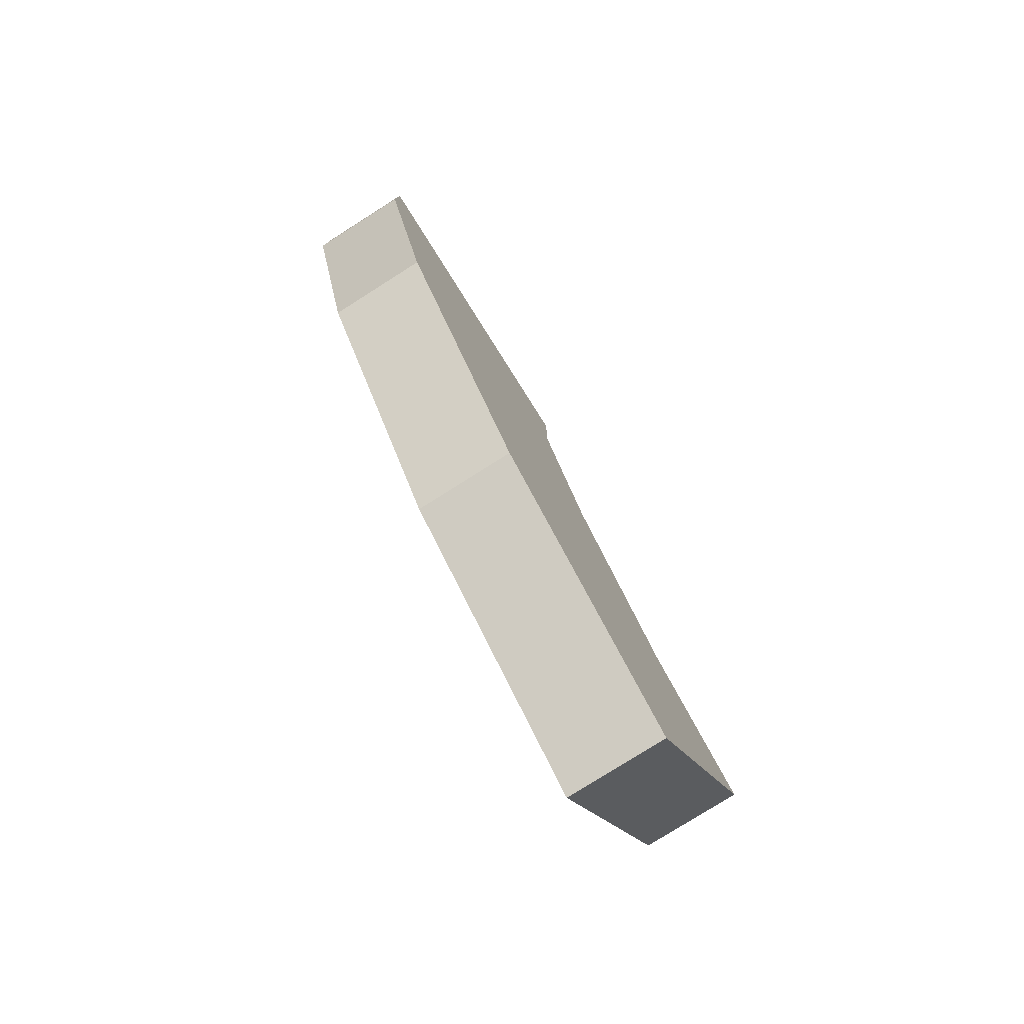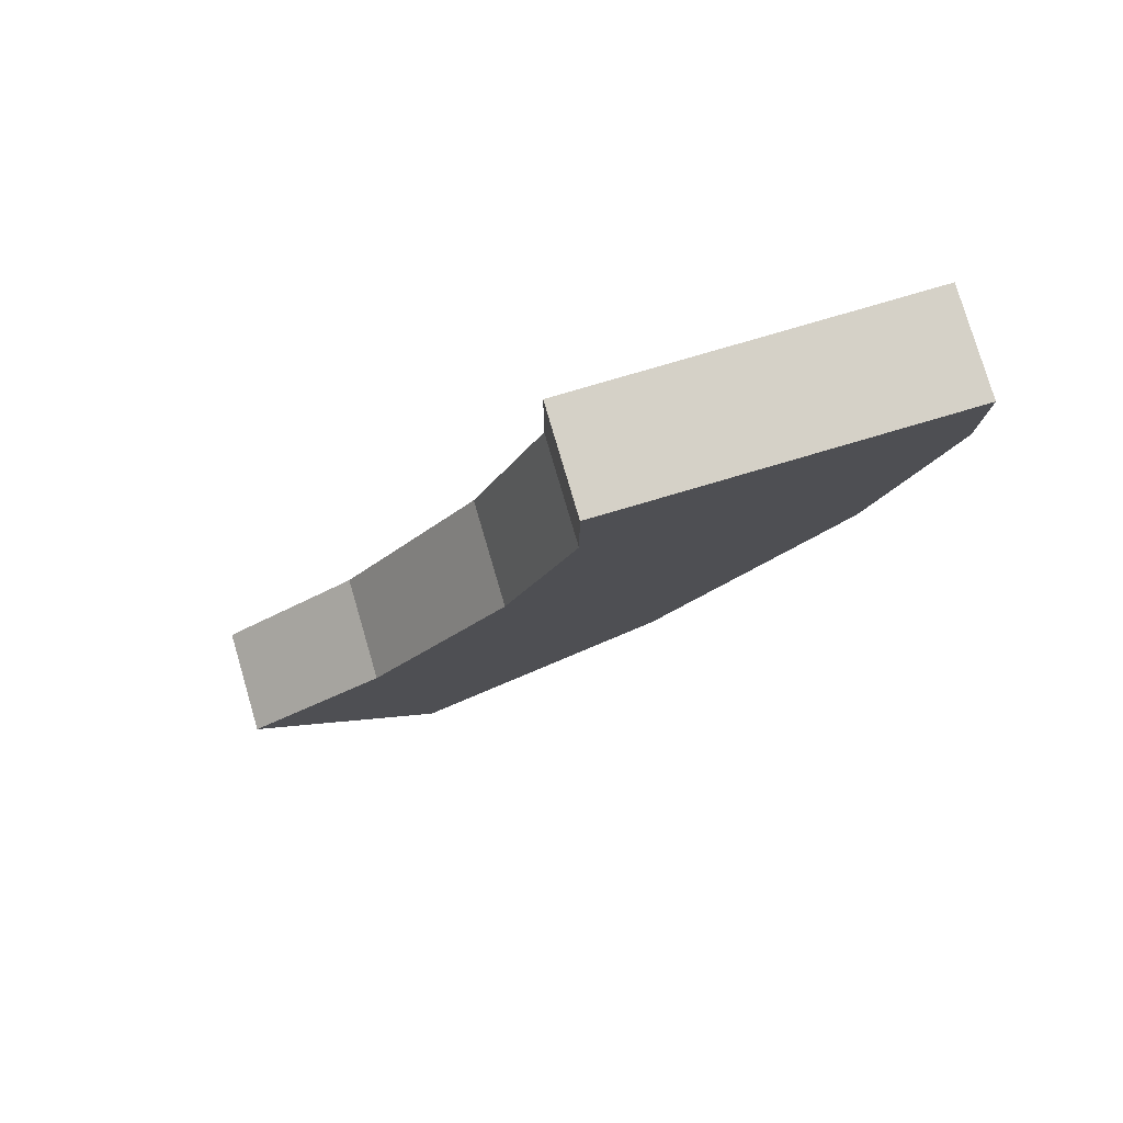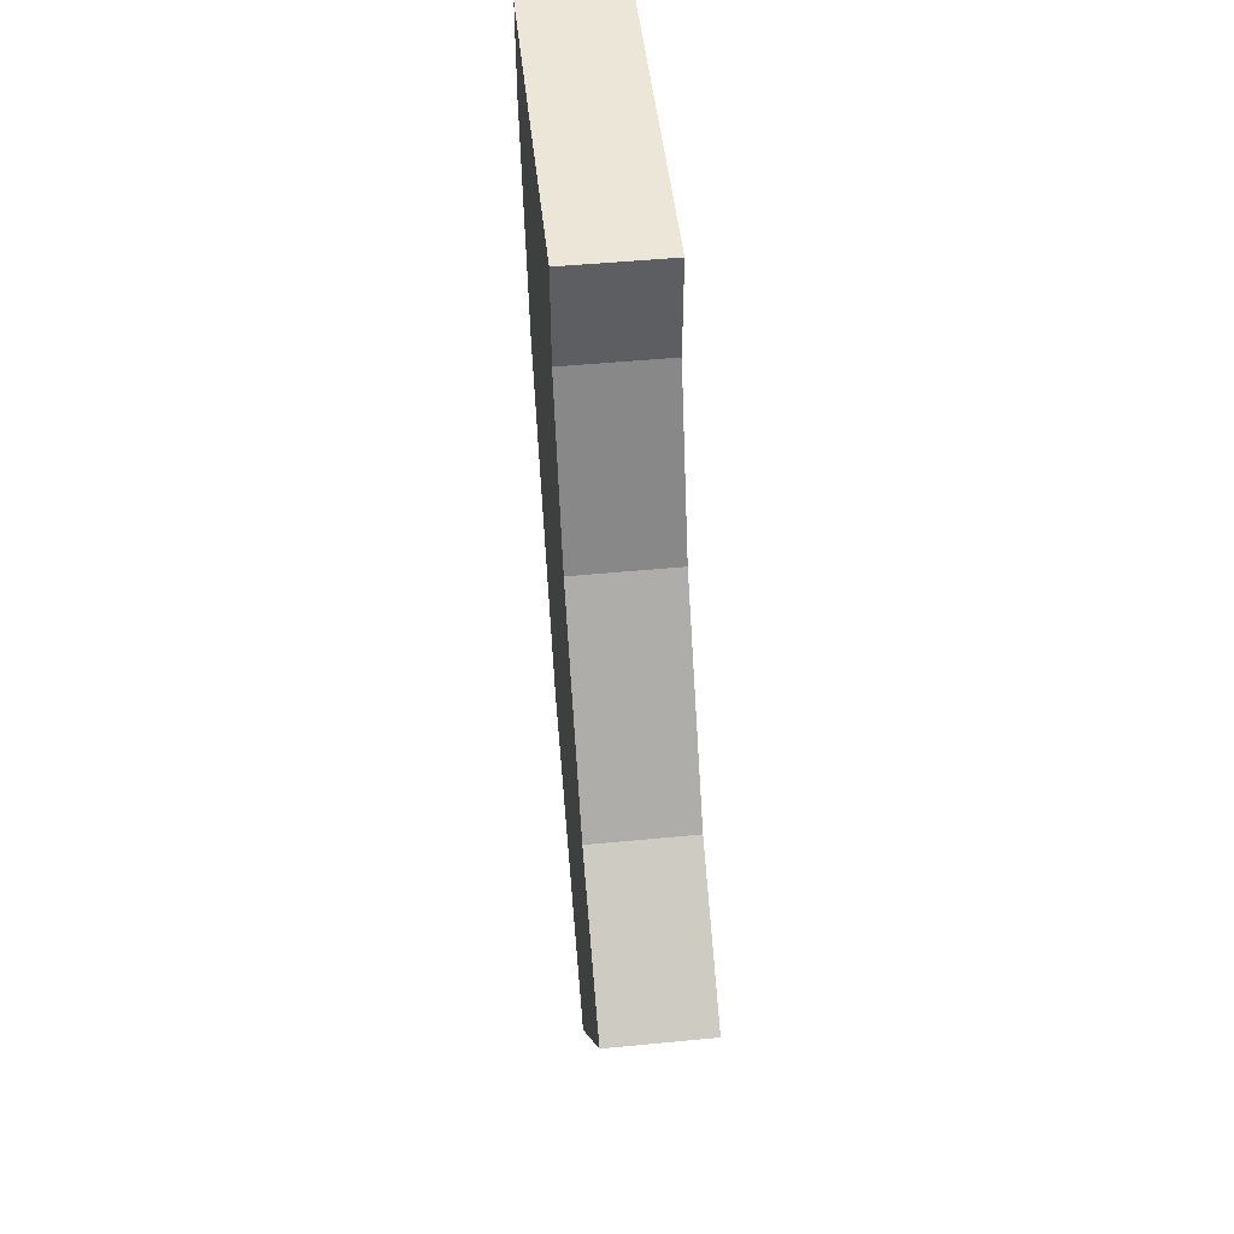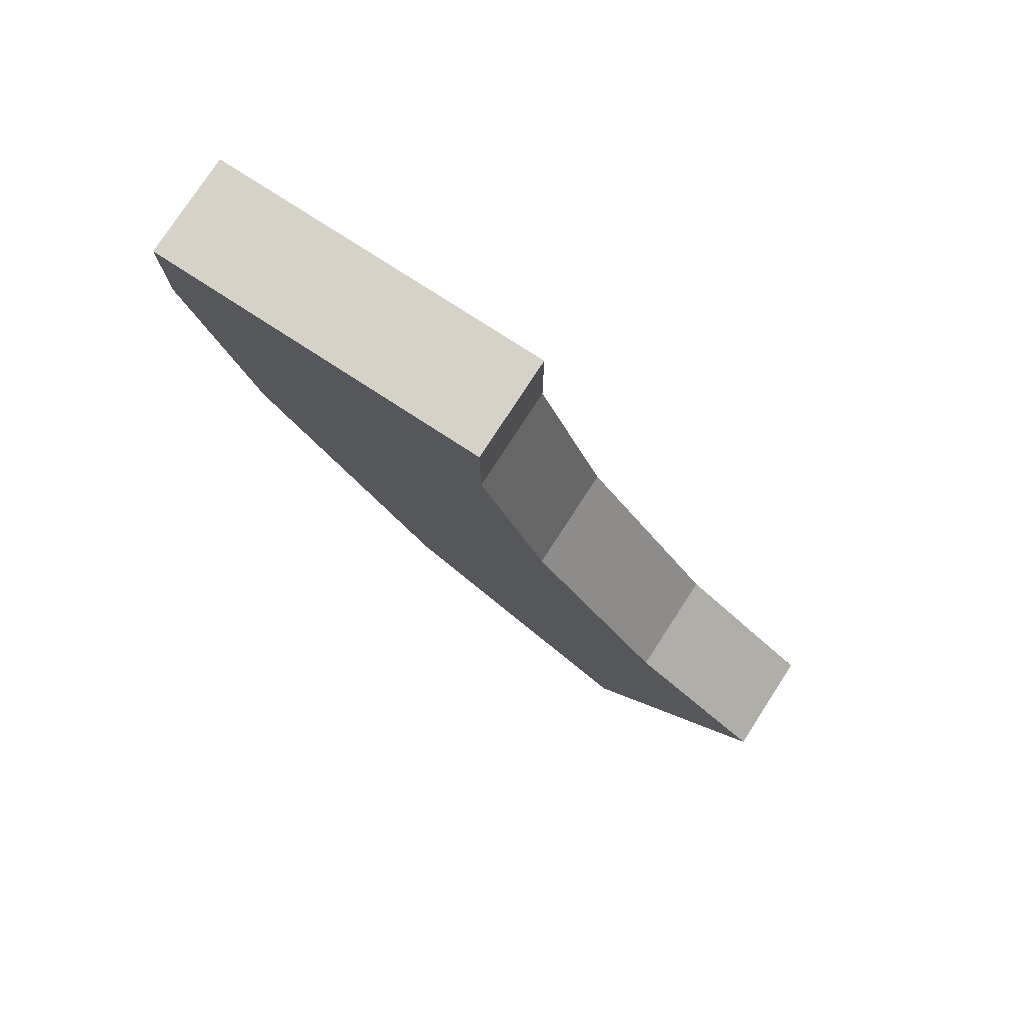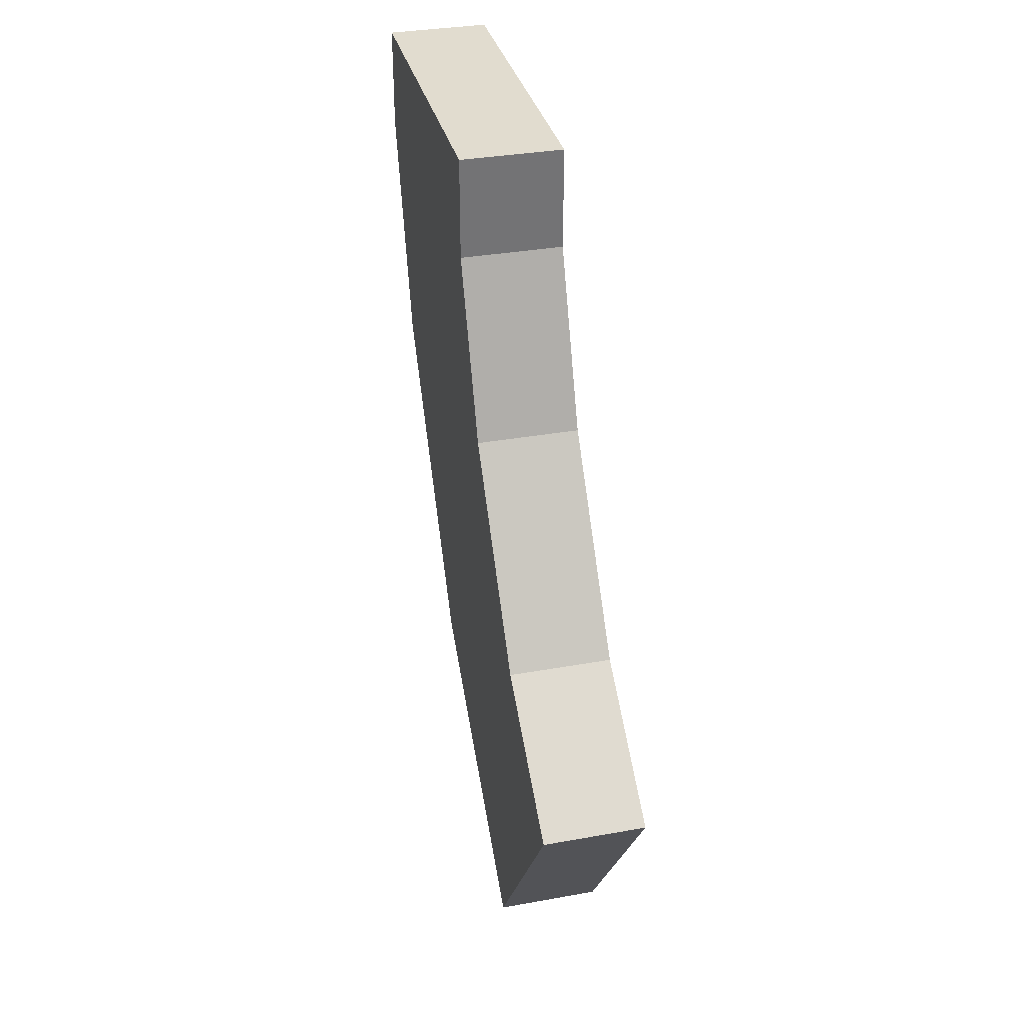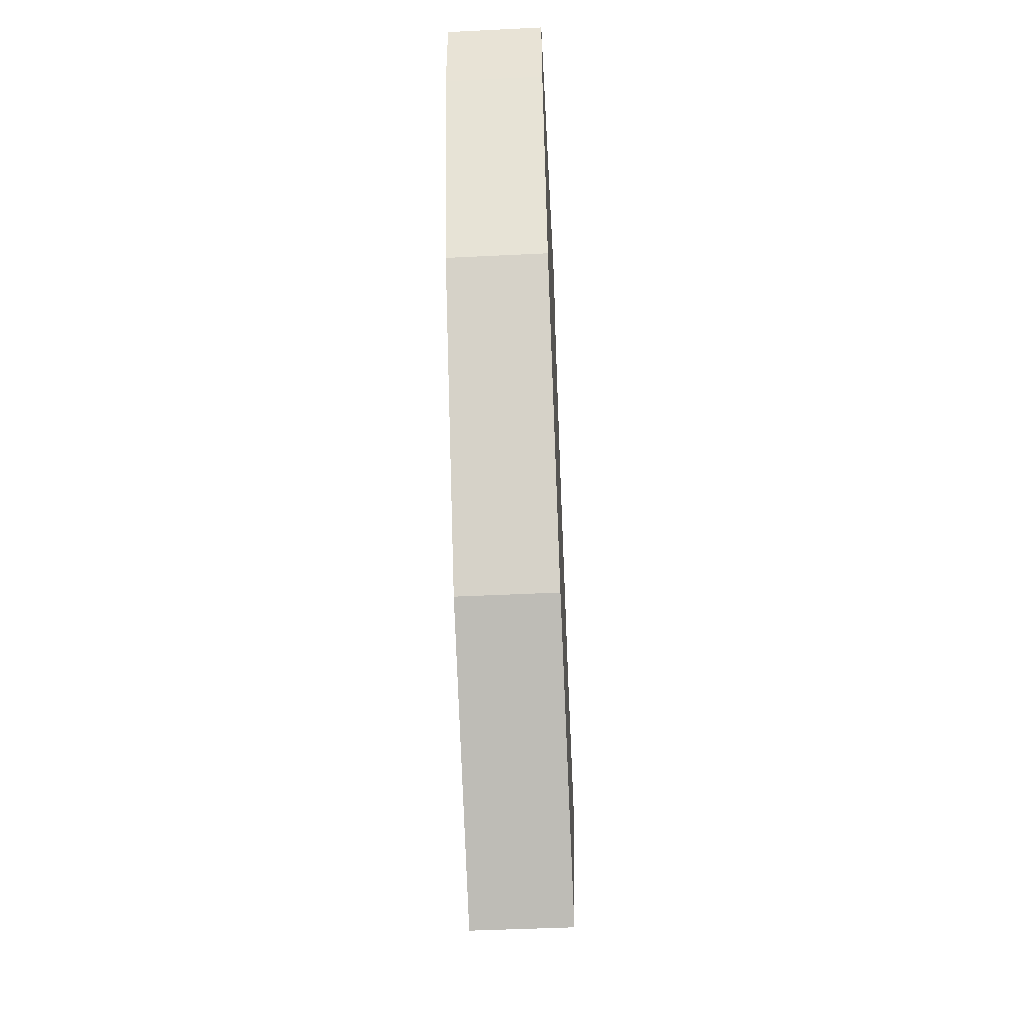
<metadata>
{"format":"obj","ext":"obj","renderer":"f3d","projection":"perspective","resolution":1024,"background":"white","views":[{"elev":-78.4,"azim":-147.7,"up":"+Y"},{"elev":78.8,"azim":73.6,"up":"+Y"},{"elev":49.4,"azim":-6.1,"up":"+Y"},{"elev":77.5,"azim":-57.0,"up":"+Y"},{"elev":34.4,"azim":-13.6,"up":"+Y"},{"elev":-46.5,"azim":-176.8,"up":"+Y"}]}
</metadata>
<code>
o Magazine
v -0.03 0.06 -0.16
v -0.03 0.12 -0.16
v 0.03 0.06 -0.16
v 0.03 0.12 -0.16
v -0.03 0.06 0.04
v -0.03 0.12 0.04
v 0.03 0.06 0.04
v 0.03 0.12 0.04
v 0.03 -0.07 -0.12
v -0.03 -0.07 -0.12
v 0.03 -0.04 0.08
v -0.03 -0.04 0.08
v 0.03 -0.24 -0.01
v -0.03 -0.24 -0.01
v 0.03 -0.15 0.16
v -0.03 -0.15 0.16
v 0.03 -0.36 0.14
v -0.03 -0.36 0.14
v 0.03 -0.21 0.24
v -0.03 -0.21 0.24
f 1 2 4 3
f 3 4 8 7
f 7 8 6 5
f 5 6 2 1
f 5 1 10 12
f 8 4 2 6
f 11 12 16 15
f 3 7 11 9
f 1 3 9 10
f 7 5 12 11
f 16 14 18 20
f 10 9 13 14
f 12 10 14 16
f 9 11 15 13
f 17 19 20 18
f 13 15 19 17
f 15 16 20 19
f 14 13 17 18

</code>
